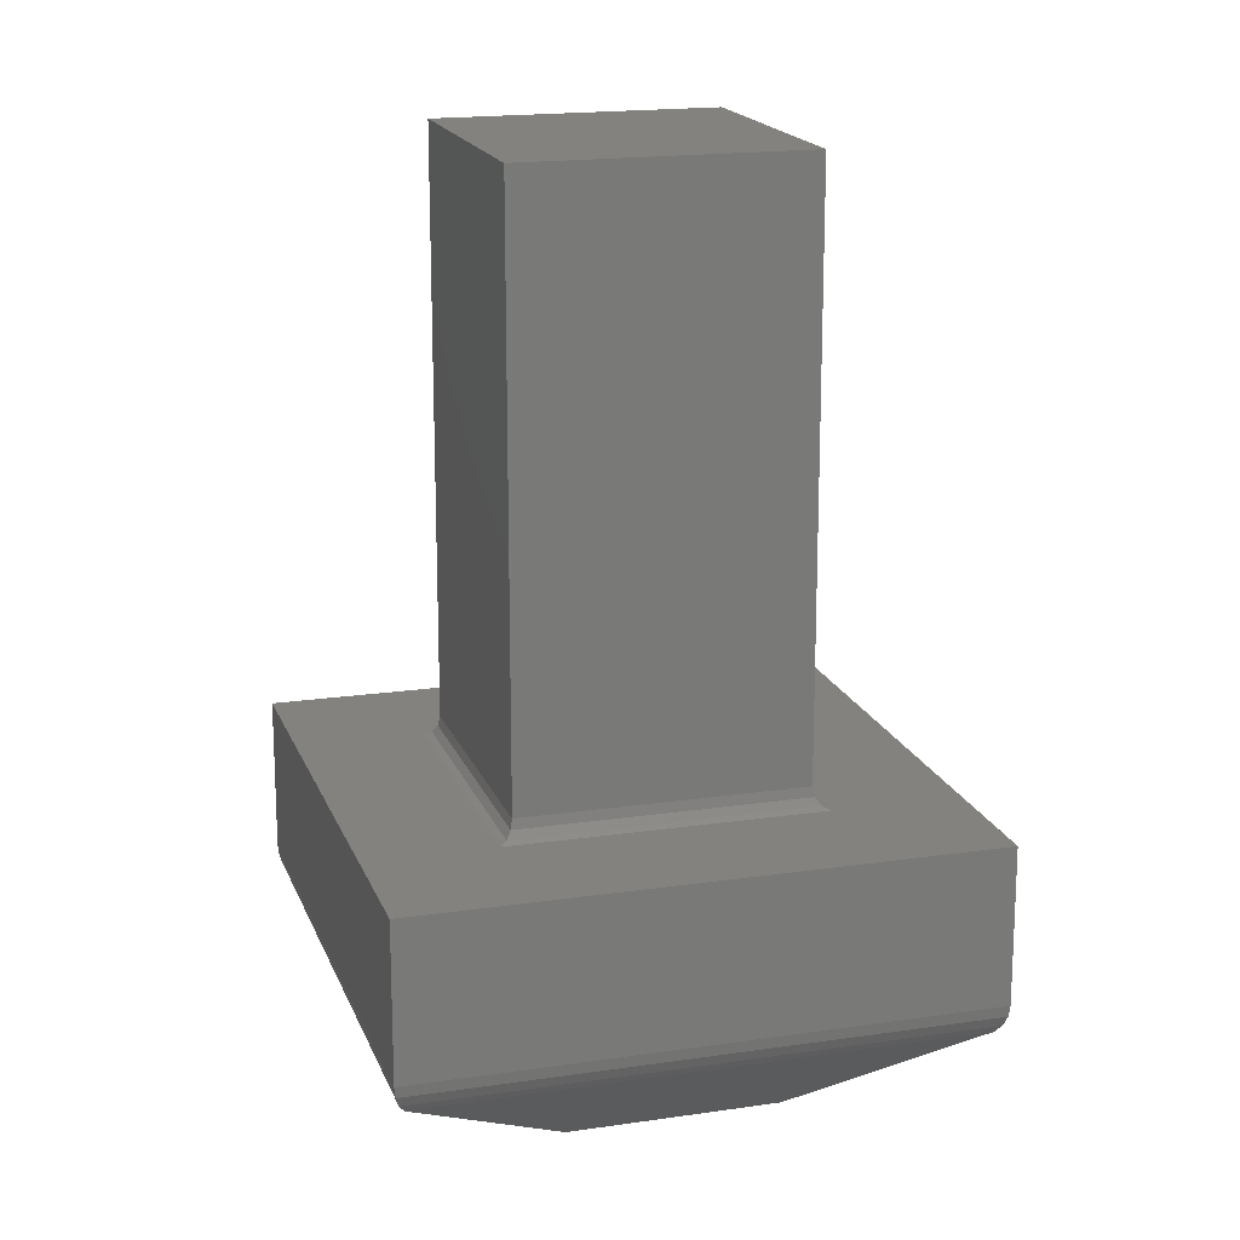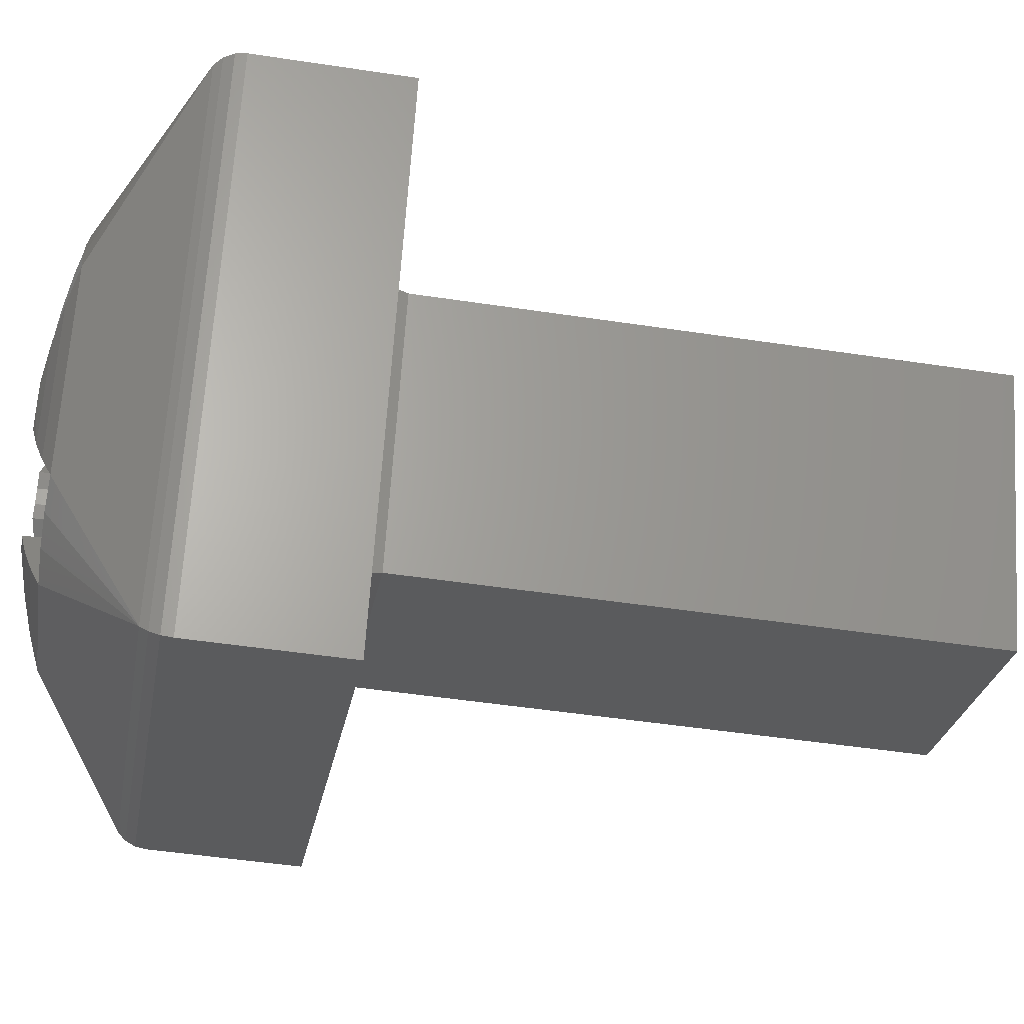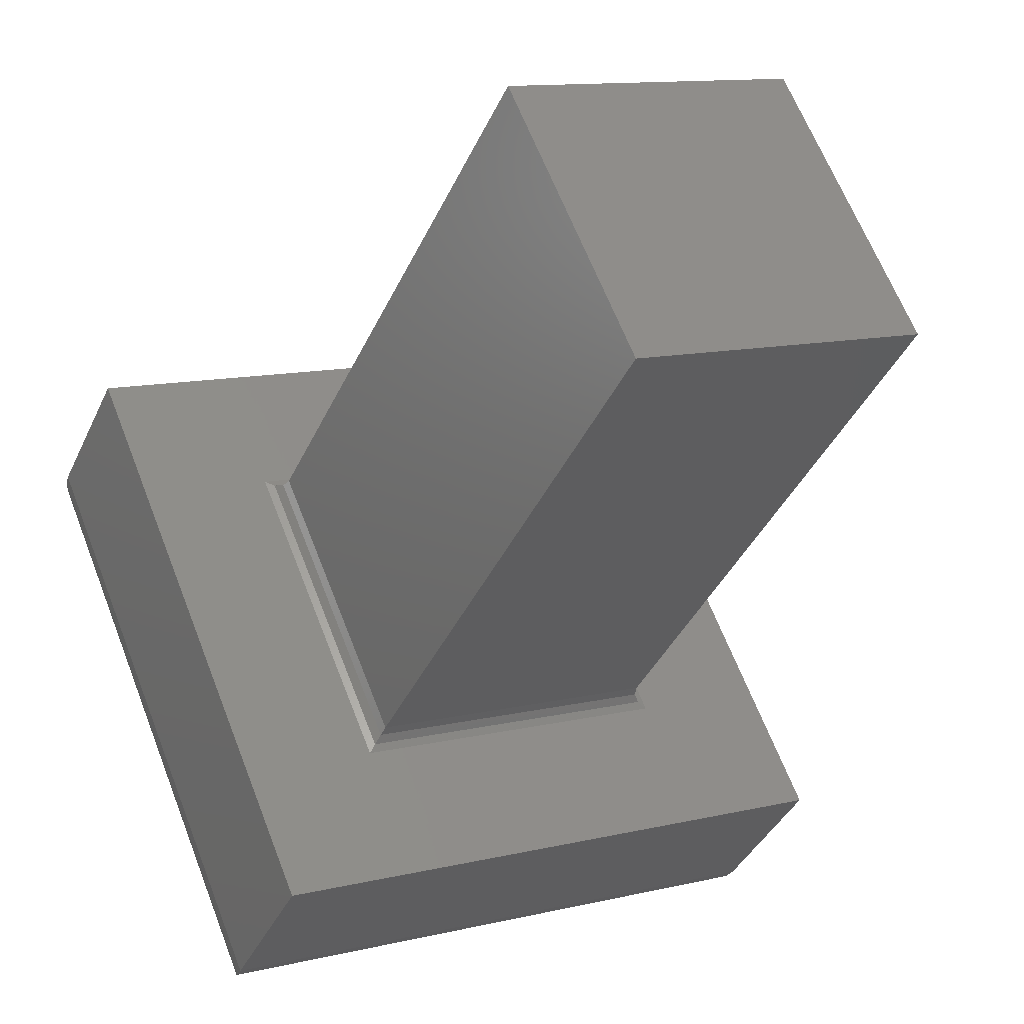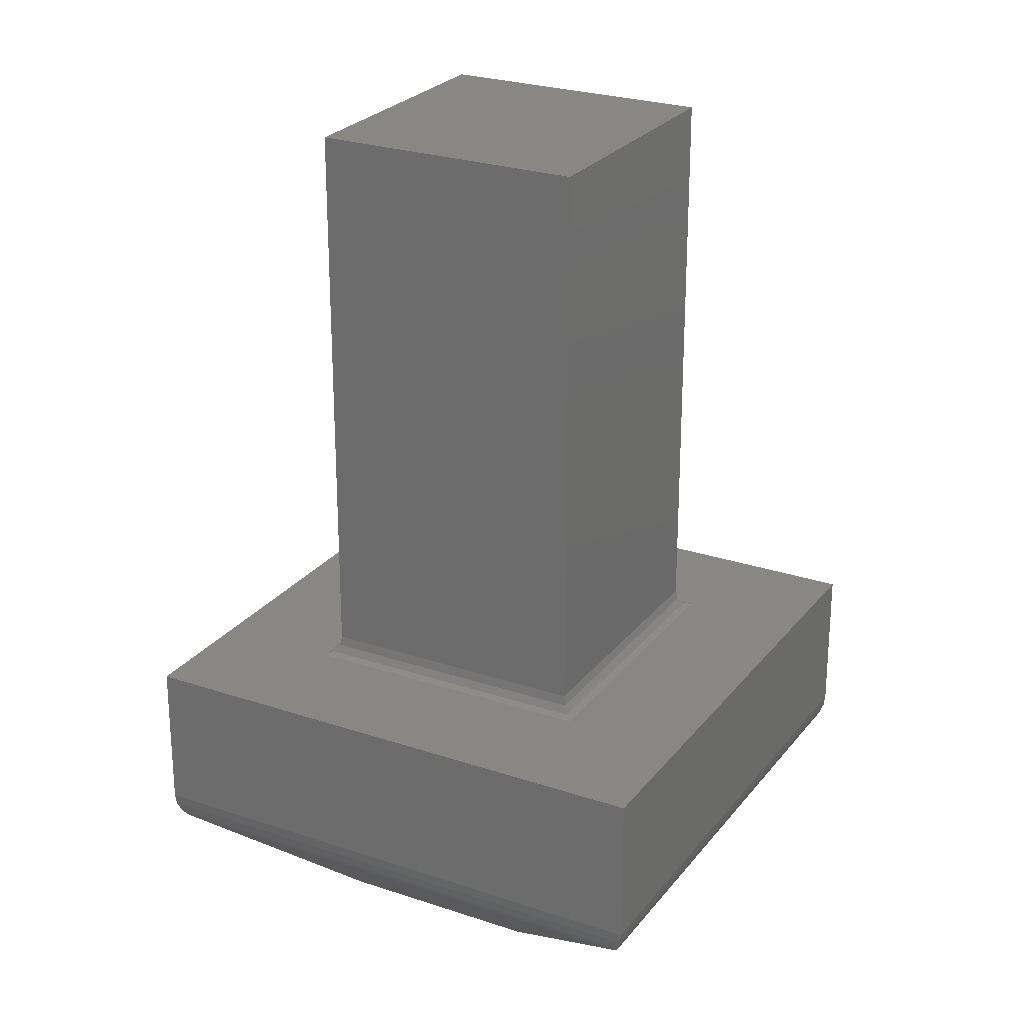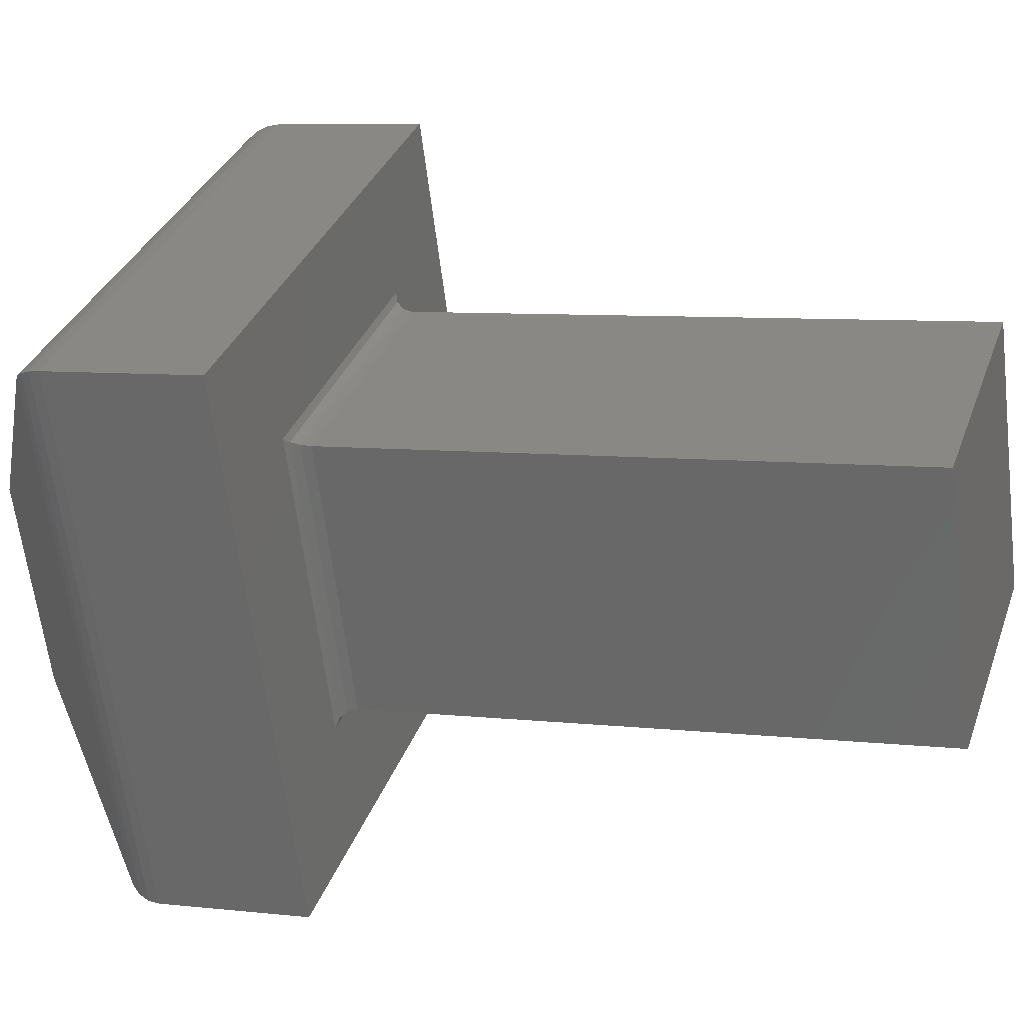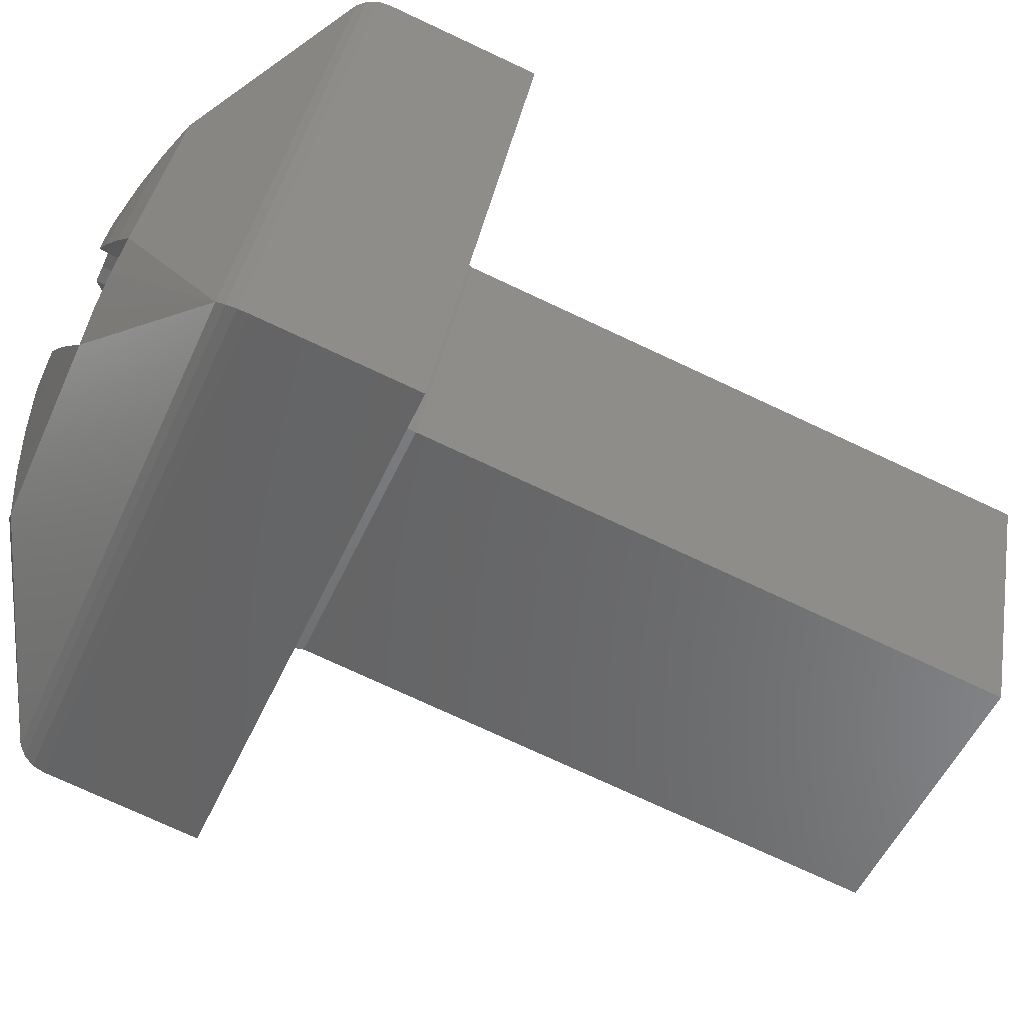
<metadata>
{"format":"stl","ext":"stl","renderer":"f3d","projection":"perspective","resolution":1024,"background":"white","views":[{"elev":17.6,"azim":-83.9,"up":"+Z"},{"elev":-47.4,"azim":-99.8,"up":"+Y"},{"elev":-36.9,"azim":-21.9,"up":"+Y"},{"elev":25.3,"azim":-128.8,"up":"+Z"},{"elev":7.0,"azim":-71.5,"up":"+Y"},{"elev":-74.5,"azim":-115.1,"up":"+Y"}]}
</metadata>
<code>
# stl→obj: 124 verts, 245 faces
v 0.05346 -0.1394 0.717
v 0.05337 -0.1394 0.717
v 0.05456 -0.1423 0.717
v 0.05621 -0.1383 0.717
v 0.05624 -0.1382 0.717
v 0.05618 -0.1383 0.7171
v 0.05356 -0.1395 0.7172
v 0.05617 -0.1384 0.7172
v 0.05353 -0.1394 0.7171
v 0.05735 -0.141 0.717
v 0.05744 -0.1411 0.717
v 0.05728 -0.141 0.7171
v 0.05725 -0.141 0.7172
v 0.0546 -0.1422 0.717
v 0.05463 -0.1421 0.7171
v 0.05464 -0.1421 0.7172
v 0.05356 -0.1395 0.723
v 0.05617 -0.1384 0.723
v 0.05725 -0.141 0.723
v 0.05464 -0.1421 0.723
v 0.05693 -0.1365 0.717
v 0.05171 -0.1387 0.717
v 0.05388 -0.1439 0.717
v 0.0591 -0.1417 0.717
v 0.05693 -0.1365 0.7154
v 0.05171 -0.1387 0.7154
v 0.0591 -0.1417 0.7154
v 0.05388 -0.1439 0.7154
v 0.05172 -0.1387 0.7153
v 0.05693 -0.1365 0.7153
v 0.05691 -0.1366 0.7152
v 0.05688 -0.1367 0.7151
v 0.05184 -0.1388 0.7151
v 0.05177 -0.1387 0.7152
v 0.05909 -0.1417 0.7153
v 0.05904 -0.1417 0.7152
v 0.05897 -0.1417 0.7151
v 0.05388 -0.1439 0.7153
v 0.0539 -0.1439 0.7152
v 0.05393 -0.1438 0.7151
v 0.05569 -0.1382 0.7142
v 0.05377 -0.139 0.7142
v 0.05601 -0.1383 0.7142
v 0.05555 -0.1385 0.7141
v 0.05411 -0.1391 0.7141
v 0.05363 -0.1393 0.7142
v 0.05632 -0.1384 0.7142
v 0.0554 -0.1389 0.714
v 0.05445 -0.1393 0.714
v 0.0535 -0.1396 0.7142
v 0.05664 -0.1386 0.7142
v 0.0551 -0.1393 0.714
v 0.05494 -0.1393 0.714
v 0.05526 -0.1392 0.714
v 0.0548 -0.1394 0.714
v 0.05337 -0.1399 0.7142
v 0.0563 -0.1398 0.714
v 0.05621 -0.1396 0.714
v 0.05636 -0.1393 0.714
v 0.05444 -0.1405 0.714
v 0.05406 -0.1402 0.714
v 0.05441 -0.1404 0.714
v 0.05451 -0.1407 0.714
v 0.05675 -0.1402 0.714
v 0.05637 -0.1399 0.714
v 0.0564 -0.1401 0.714
v 0.05445 -0.1412 0.714
v 0.05371 -0.1401 0.7141
v 0.0546 -0.1408 0.714
v 0.0571 -0.1404 0.7141
v 0.0565 -0.1389 0.7141
v 0.05431 -0.1415 0.7141
v 0.05744 -0.1405 0.7142
v 0.05417 -0.1419 0.7142
v 0.05636 -0.1412 0.714
v 0.05587 -0.1411 0.714
v 0.05601 -0.141 0.714
v 0.05571 -0.1412 0.714
v 0.05541 -0.1416 0.714
v 0.05555 -0.1412 0.714
v 0.0567 -0.1413 0.7141
v 0.05526 -0.1419 0.7141
v 0.05704 -0.1415 0.7142
v 0.05512 -0.1423 0.7142
v 0.05731 -0.1408 0.7142
v 0.05718 -0.1411 0.7142
v 0.0548 -0.1421 0.7142
v 0.05448 -0.142 0.7142
v 0.05626 -0.1395 0.7162
v 0.05614 -0.1398 0.7162
v 0.05555 -0.1394 0.7162
v 0.05519 -0.1394 0.7162
v 0.0553 -0.1391 0.7162
v 0.05589 -0.1395 0.7162
v 0.05504 -0.1395 0.7162
v 0.05498 -0.1395 0.7162
v 0.05511 -0.1394 0.7162
v 0.05469 -0.1394 0.7162
v 0.05483 -0.1396 0.7162
v 0.05471 -0.1397 0.7162
v 0.05462 -0.1399 0.7162
v 0.0543 -0.1403 0.7162
v 0.05457 -0.1401 0.7162
v 0.05455 -0.1403 0.7162
v 0.05458 -0.1404 0.7162
v 0.05467 -0.1407 0.7162
v 0.0546 -0.1405 0.7162
v 0.05463 -0.1406 0.7162
v 0.05455 -0.1409 0.7162
v 0.05492 -0.1409 0.7162
v 0.05551 -0.1413 0.7162
v 0.05526 -0.1411 0.7162
v 0.05562 -0.141 0.7162
v 0.05577 -0.141 0.7162
v 0.05583 -0.141 0.7162
v 0.0557 -0.141 0.7162
v 0.05612 -0.1411 0.7162
v 0.05624 -0.1404 0.7162
v 0.05623 -0.14 0.7162
v 0.05651 -0.1401 0.7162
v 0.0561 -0.1407 0.7162
v 0.0562 -0.1399 0.7162
v 0.05618 -0.1399 0.7162
v 0.0554 -0.1402 0.7165
f 1 2 3
f 4 2 1
f 4 5 2
f 6 7 8
f 6 1 9
f 6 9 7
f 6 4 1
f 10 11 5
f 10 5 4
f 12 8 13
f 12 4 6
f 12 10 4
f 12 6 8
f 14 3 11
f 14 11 10
f 14 1 3
f 15 9 1
f 15 7 9
f 15 13 16
f 15 16 7
f 15 1 14
f 15 14 10
f 15 12 13
f 15 10 12
f 8 7 17
f 8 17 18
f 13 18 19
f 13 8 18
f 16 19 20
f 16 13 19
f 7 20 17
f 7 16 20
f 20 19 18
f 17 20 18
f 2 21 22
f 5 21 2
f 23 3 2
f 23 11 3
f 23 2 22
f 24 5 11
f 24 21 5
f 24 11 23
f 25 26 22
f 25 22 21
f 27 21 24
f 27 25 21
f 28 24 23
f 28 27 24
f 26 23 22
f 26 28 23
f 29 28 26
f 30 29 26
f 30 26 25
f 31 32 33
f 31 33 34
f 31 34 29
f 31 29 30
f 35 25 27
f 35 30 25
f 36 37 32
f 36 31 30
f 36 30 35
f 36 32 31
f 38 27 28
f 38 35 27
f 38 28 29
f 39 40 37
f 39 33 40
f 39 34 33
f 39 29 34
f 39 35 38
f 39 36 35
f 39 38 29
f 39 37 36
f 41 33 32
f 42 33 41
f 43 41 32
f 44 42 41
f 45 42 44
f 46 33 42
f 47 43 32
f 48 45 44
f 49 45 48
f 50 33 46
f 51 47 32
f 52 49 48
f 53 49 52
f 54 52 48
f 55 49 53
f 56 33 50
f 57 58 59
f 60 61 62
f 63 61 60
f 64 57 59
f 64 65 57
f 64 66 65
f 67 61 63
f 67 68 61
f 67 63 69
f 70 59 71
f 70 64 59
f 72 68 67
f 72 56 68
f 73 71 51
f 73 70 71
f 74 56 72
f 74 33 56
f 75 76 77
f 75 78 76
f 79 78 75
f 79 80 78
f 81 79 75
f 82 79 81
f 83 82 81
f 84 82 83
f 37 73 51
f 37 85 73
f 37 86 85
f 37 83 86
f 37 84 83
f 37 51 32
f 40 84 37
f 40 87 84
f 40 88 87
f 40 74 88
f 40 33 74
f 89 59 58
f 89 71 59
f 89 51 71
f 90 89 58
f 91 92 93
f 89 94 91
f 89 91 93
f 90 94 89
f 93 44 41
f 93 48 44
f 93 54 48
f 92 54 93
f 53 95 96
f 53 96 55
f 52 92 97
f 52 97 95
f 52 95 53
f 54 92 52
f 98 49 55
f 98 45 49
f 98 42 45
f 96 98 55
f 99 98 96
f 100 98 99
f 101 98 100
f 102 101 103
f 104 102 103
f 105 102 104
f 102 98 101
f 102 68 56
f 102 61 68
f 102 62 61
f 102 105 62
f 63 106 69
f 63 107 108
f 63 108 106
f 60 105 107
f 60 107 63
f 62 105 60
f 109 67 69
f 109 72 67
f 109 74 72
f 109 69 106
f 110 109 106
f 111 112 113
f 111 109 112
f 112 109 110
f 111 82 84
f 111 79 82
f 111 80 79
f 111 113 80
f 76 114 115
f 76 115 77
f 78 116 114
f 78 113 116
f 78 114 76
f 80 113 78
f 117 75 77
f 117 81 75
f 117 83 81
f 115 117 77
f 118 119 120
f 117 121 118
f 117 115 121
f 117 118 120
f 120 70 73
f 120 64 70
f 120 66 64
f 120 119 66
f 57 90 58
f 57 122 123
f 57 123 90
f 65 119 122
f 65 122 57
f 66 119 65
f 100 124 101
f 99 124 100
f 96 124 99
f 95 124 96
f 97 124 95
f 92 124 97
f 91 124 92
f 94 124 91
f 90 124 94
f 123 124 90
f 122 124 123
f 119 124 122
f 118 124 119
f 124 115 114
f 124 114 116
f 124 116 113
f 124 118 121
f 124 121 115
f 124 124 118
f 112 124 113
f 110 124 112
f 106 124 110
f 108 124 106
f 107 124 108
f 105 124 107
f 104 124 105
f 103 124 104
f 101 124 103
f 120 73 85
f 117 85 86
f 117 86 83
f 117 120 85
f 88 74 109
f 87 109 111
f 87 88 109
f 84 87 111
f 46 42 98
f 50 98 102
f 50 46 98
f 56 50 102
f 93 41 43
f 89 43 47
f 89 47 51
f 89 93 43

</code>
